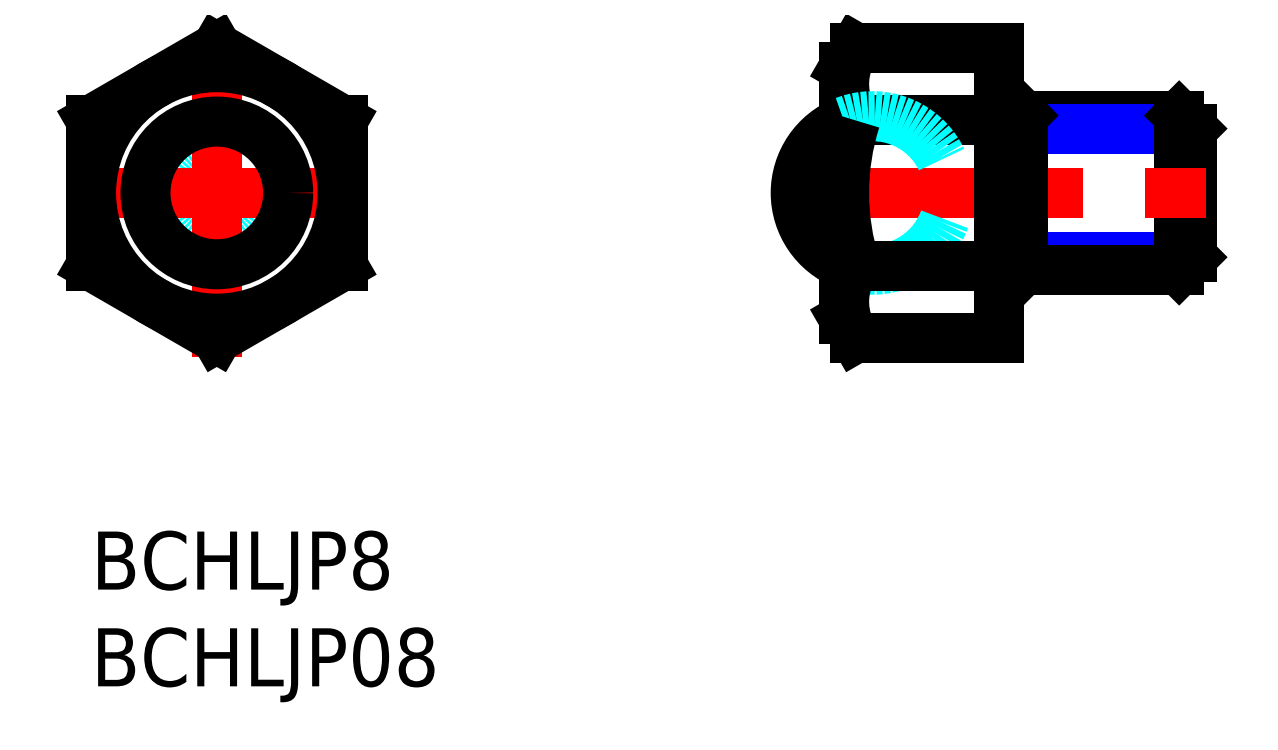
<metadata>
{"format":"dxf","ext":"dxf","renderer":"ezdxf+matplotlib","layout":"modelspace","background":"white","min_lineweight":24,"dpi":150}
</metadata>
<code>
0
SECTION
2
ENTITIES
0
INSERT
8
MSM_CONTINUOUS
2
*U11
10
0
20
0
30
0
0
INSERT
8
MSM_CONTINUOUS
2
*U12
10
0
20
0
30
0
0
LINE
8
MSM_NARROW
10
47.52
20
14.18
30
0
11
56.92
21
14.18
31
0
0
LINE
8
MSM_CONTINUOUS
10
48.19
20
13.51
30
0
11
56.25
21
13.51
31
0
0
LINE
8
MSM_CONTINUOUS
10
48.19
20
21.51
30
0
11
56.25
21
21.51
31
0
0
LINE
8
MSM_NARROW
10
47.52
20
20.83
30
0
11
56.92
21
20.83
31
0
0
LINE
8
MSM_CONTINUOUS
10
56.92
20
14.18
30
0
11
56.92
21
20.83
31
0
0
LINE
8
MSM_CONTINUOUS
10
56.92
20
14.18
30
0
11
56.25
21
13.51
31
0
0
LINE
8
MSM_CONTINUOUS
10
56.25
20
13.51
30
0
11
56.25
21
21.51
31
0
0
LINE
8
MSM_CONTINUOUS
10
56.25
20
21.51
30
0
11
56.92
21
20.83
31
0
0
LINE
8
MSM_CENTER
10
35.42
20
17.51
30
0
11
57.92
21
17.51
31
0
0
ARC
8
MSM_CONTINUOUS
10
40.39
20
17.51
30
0
40
3.97
50
111.7
51
248.3
0
LINE
8
MSM_CONTINUOUS
10
46.92
20
14.18
30
0
11
47.52
21
14.18
31
0
0
LINE
8
MSM_CONTINUOUS
10
47.52
20
20.83
30
0
11
46.92
21
20.83
31
0
0
LINE
8
MSM_CONTINUOUS
10
38.92
20
24.01
30
0
11
38.92
21
11.01
31
0
0
LINE
8
MSM_CONTINUOUS
10
38.92
20
11.01
30
0
11
39.51
21
10
31
0
0
LINE
8
MSM_CONTINUOUS
10
39.51
20
25.01
30
0
11
38.92
21
24.01
31
0
0
LINE
8
MSM_CONTINUOUS
10
48.19
20
21.51
30
0
11
48.19
21
13.51
31
0
0
LINE
8
MSM_CONTINUOUS
10
47.52
20
20.83
30
0
11
47.52
21
14.18
31
0
0
LINE
8
MSM_CONTINUOUS
10
39.51
20
25.01
30
0
11
46.92
21
25.01
31
0
0
LINE
8
MSM_CONTINUOUS
10
39.51
20
21.26
30
0
11
46.92
21
21.26
31
0
0
LINE
8
MSM_CONTINUOUS
10
39.51
20
10
30
0
11
46.92
21
10
31
0
0
LINE
8
MSM_CONTINUOUS
10
46.92
20
25.01
30
0
11
46.92
21
10
31
0
0
CIRCLE
8
MSM_DASHED
10
6.5
20
17.51
30
0
40
1.5
0
LINE
8
MSM_CENTER
10
-1
20
17.51
30
0
11
14
21
17.51
31
0
0
LINE
8
MSM_CENTER
10
6.5
20
9
30
0
11
6.5
21
26.01
31
0
0
LINE
8
MSM_CONTINUOUS
10
13
20
21.26
30
0
11
13
21
13.75
31
0
0
LINE
8
MSM_CONTINUOUS
10
13
20
13.75
30
0
11
6.5
21
10
31
0
0
LINE
8
MSM_CONTINUOUS
10
6.5
20
10
30
0
11
0
21
13.75
31
0
0
LINE
8
MSM_CONTINUOUS
10
0
20
13.75
30
0
11
0
21
21.26
31
0
0
LINE
8
MSM_CONTINUOUS
10
0
20
21.26
30
0
11
6.5
21
25.01
31
0
0
LINE
8
MSM_CONTINUOUS
10
6.5
20
25.01
30
0
11
13
21
21.26
31
0
0
CIRCLE
8
MSM_CONTINUOUS
10
6.5
20
17.51
30
0
40
3.688
0
CIRCLE
8
MSM_CONTINUOUS
10
6.5
20
17.51
30
0
40
6.5
0
LINE
8
MSM_CONTINUOUS
10
48.19
20
21.51
30
0
11
47.52
21
20.83
31
0
0
LINE
8
MSM_CONTINUOUS
10
47.52
20
14.18
30
0
11
48.19
21
13.51
31
0
0
ARC
8
MSM_CONTINUOUS
10
42.25
20
23.13
30
0
40
3.323
50
154.4
51
214.4
0
ARC
8
MSM_DASHED
10
40.39
20
17.51
30
0
40
3.97
50
248.3
51
111.7
0
LINE
8
MSM_CONTINUOUS
10
39.51
20
13.75
30
0
11
46.92
21
13.75
31
0
0
ARC
8
MSM_CONTINUOUS
10
42.25
20
11.88
30
0
40
3.323
50
145.6
51
205.6
0
ARC
8
MSM_CONTINUOUS
10
51.34
20
17.51
30
0
40
12.42
50
162.4
51
197.6
0
ENDSEC
0
EOF

</code>
